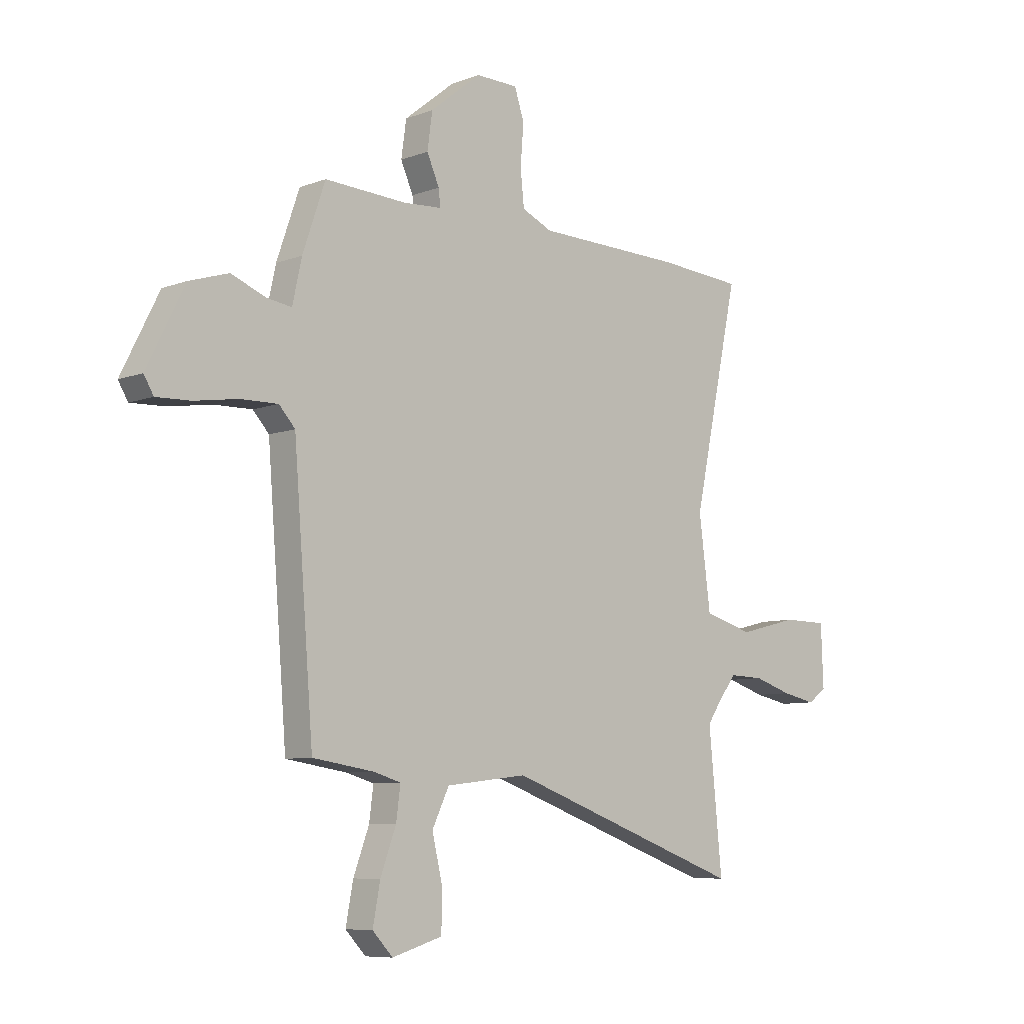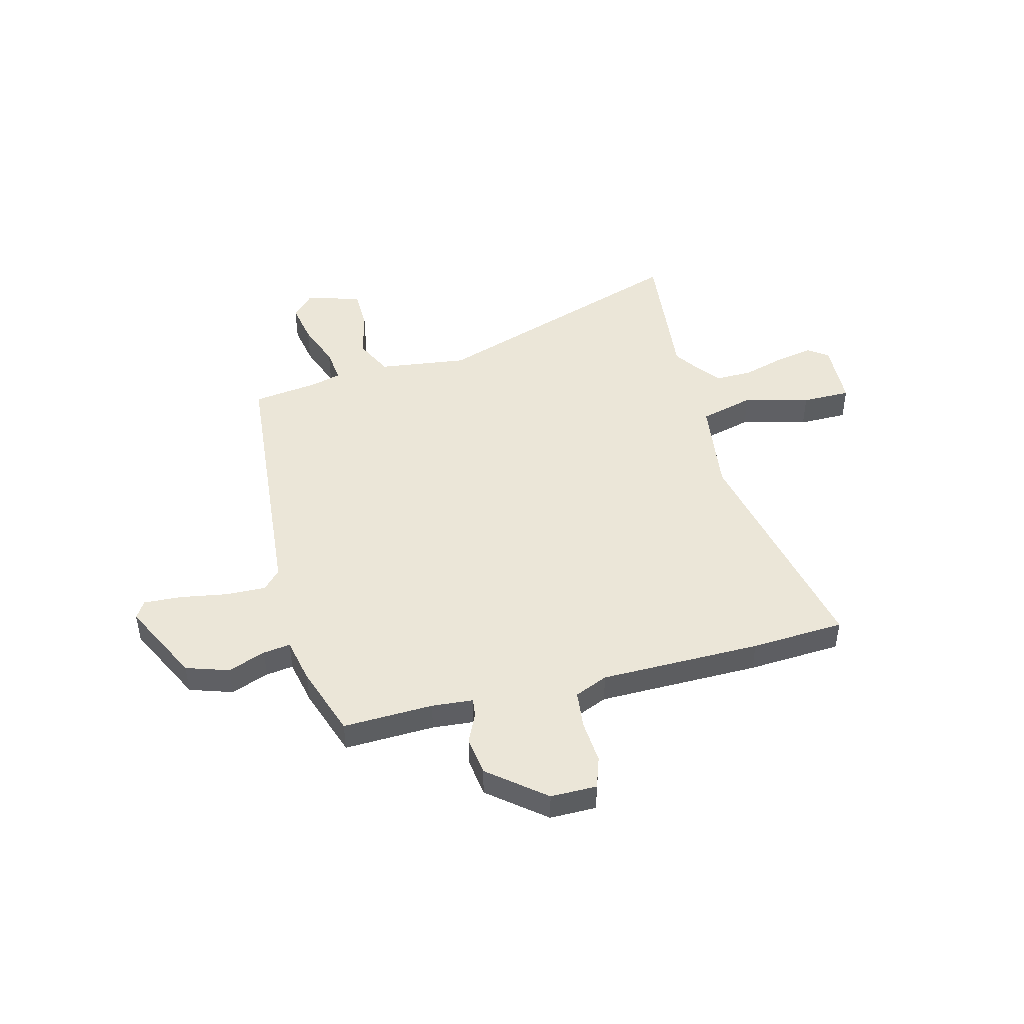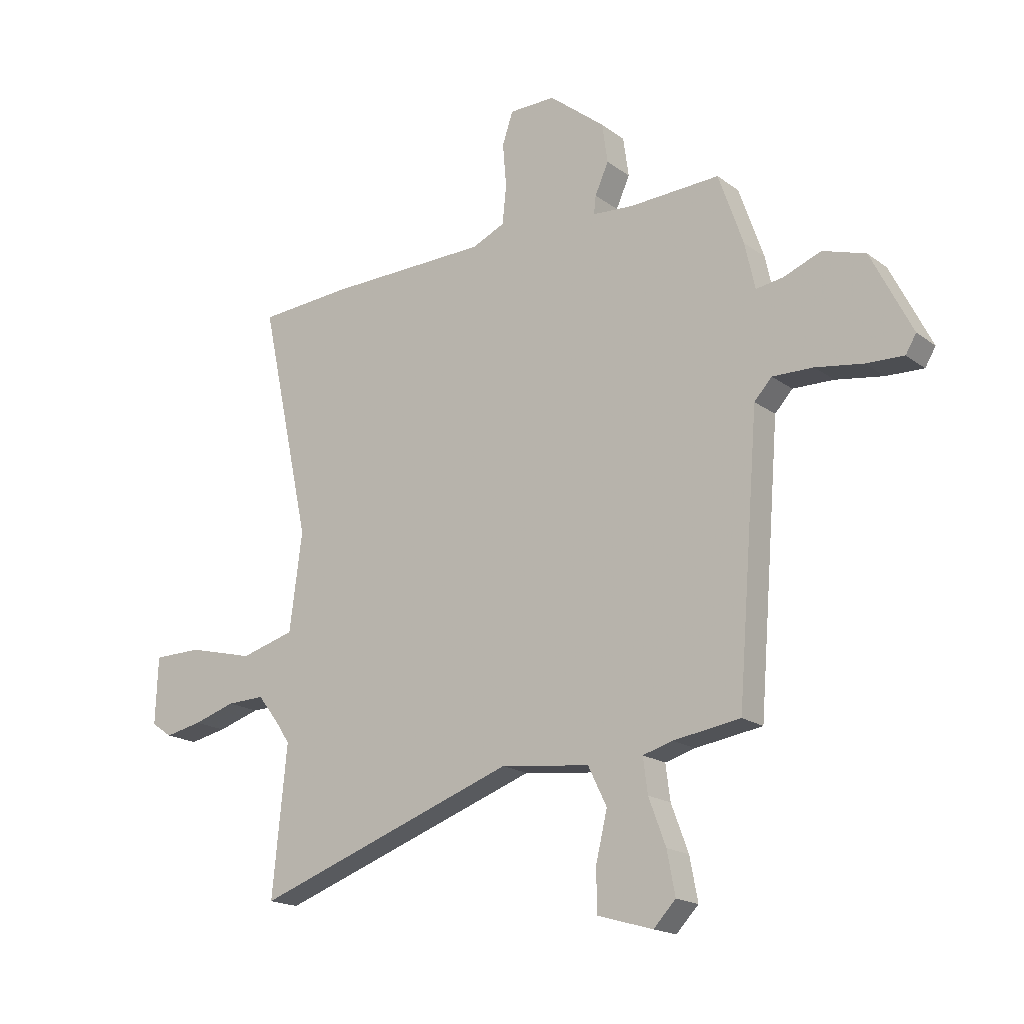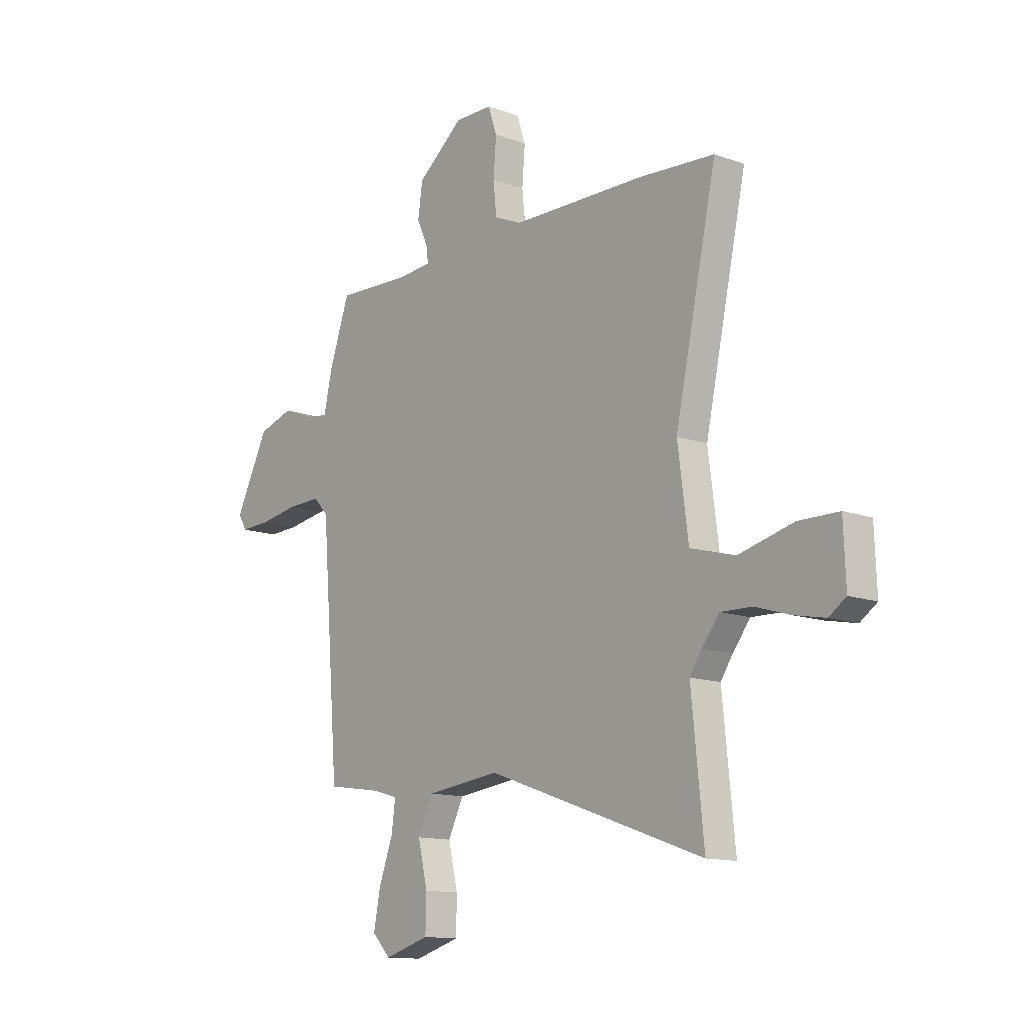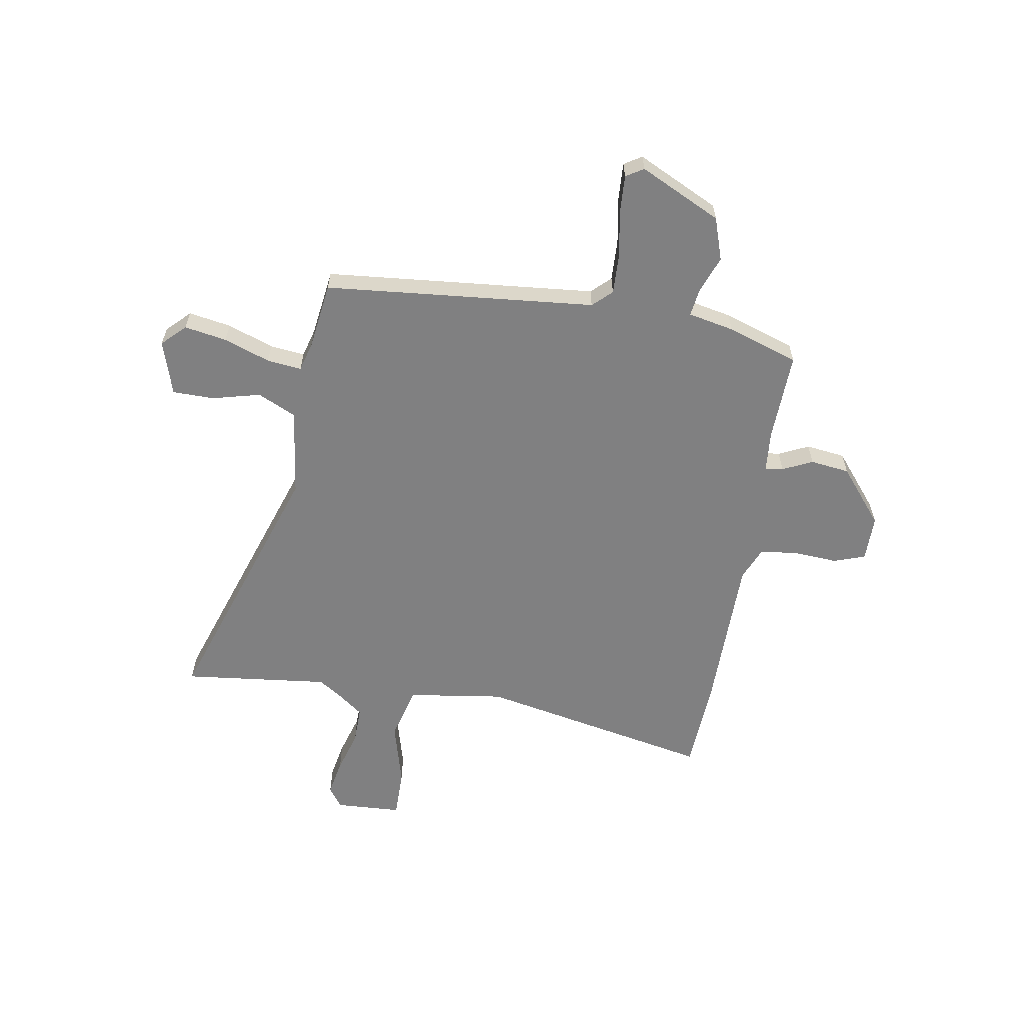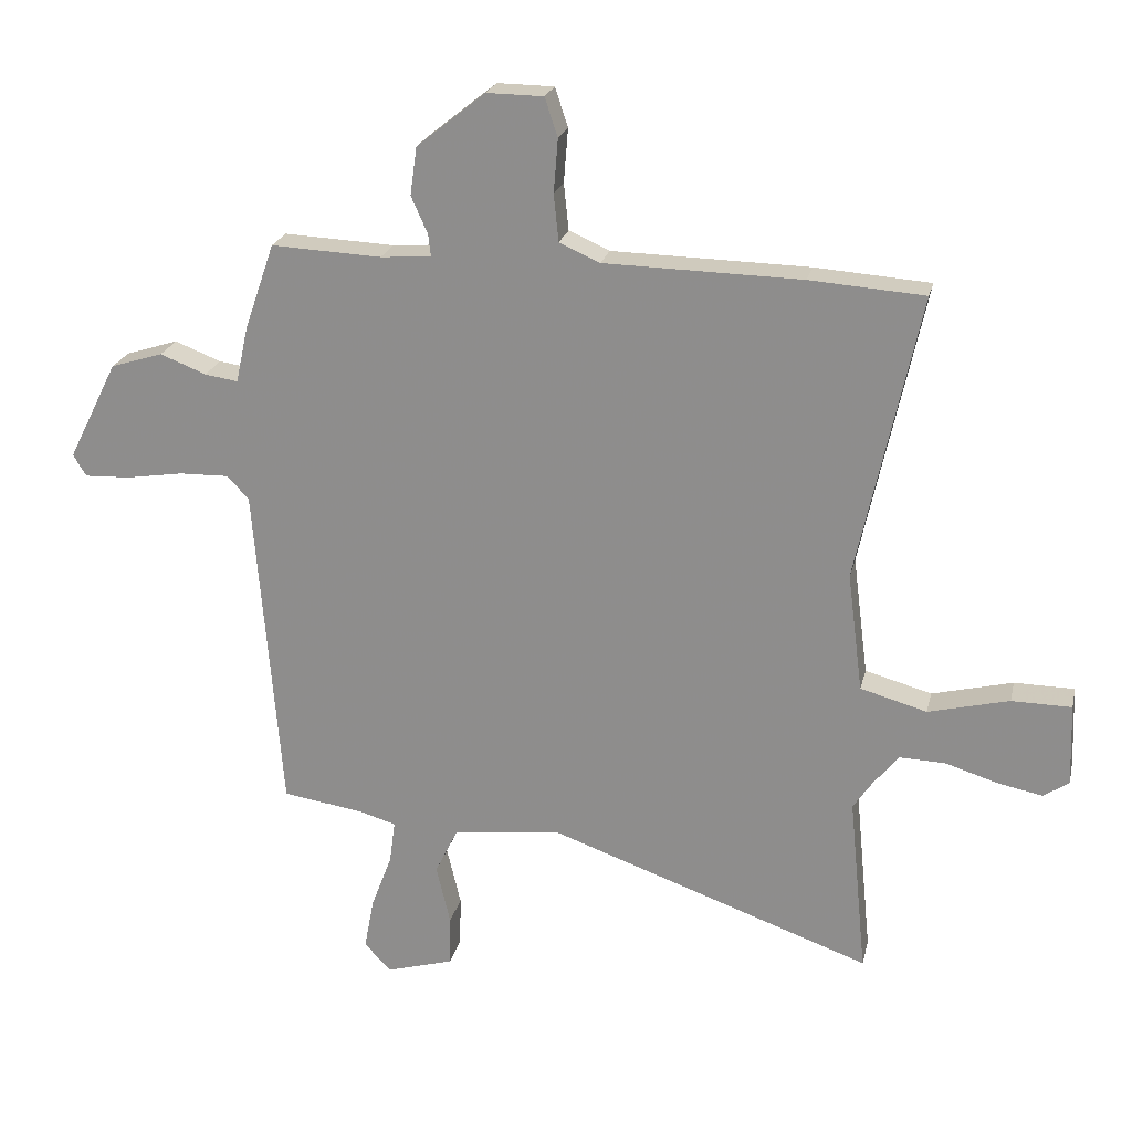
<metadata>
{"format":"obj","ext":"obj","renderer":"f3d","projection":"perspective","resolution":1024,"background":"white","views":[{"elev":-7.8,"azim":-43.7,"up":"+Z"},{"elev":46.1,"azim":-13.9,"up":"+Y"},{"elev":-18.1,"azim":-144.2,"up":"+Z"},{"elev":-13.1,"azim":50.1,"up":"+Z"},{"elev":-60.1,"azim":-98.7,"up":"+Y"},{"elev":22.5,"azim":12.8,"up":"+Z"}]}
</metadata>
<code>
v -0.47 0.07 0.509
v -0.291 0.07 0.501
v -0.209 0.07 0.507
v -0.213 0.07 0.543
v -0.24 0.07 0.603
v -0.229 0.07 0.681
v -0.118 0.07 0.77
v -0.026 0.07 0.769
v -0.005 0.07 0.706
v -0.012 0.07 0.619
v -0.004 0.07 0.543
v 0.062 0.07 0.514
v 0.382 0.07 0.508
v 0.568 0.07 0.495
v 0.467 0.07 0.028
v 0.492 0.07 -0.165
v 0.6 0.07 -0.195
v 0.731 0.07 -0.162
v 0.828 0.07 -0.163
v 0.833 0.07 -0.296
v 0.792 0.07 -0.324
v 0.718 0.07 -0.309
v 0.634 0.07 -0.283
v 0.559 0.07 -0.281
v 0.517 0.07 -0.335
v 0.488 0.07 -0.378
v 0.517 0.07 -0.67
v -0.007 0.07 -0.485
v -0.184 0.07 -0.506
v -0.221 0.07 -0.582
v -0.198 0.07 -0.679
v -0.2 0.07 -0.761
v -0.309 0.07 -0.793
v -0.353 0.07 -0.747
v -0.337 0.07 -0.663
v -0.303 0.07 -0.572
v -0.294 0.07 -0.503
v -0.353 0.07 -0.486
v -0.486 0.07 -0.466
v -0.529 0.07 0.073
v -0.564 0.07 0.111
v -0.645 0.07 0.109
v -0.739 0.07 0.094
v -0.813 0.07 0.091
v -0.834 0.07 0.126
v -0.753 0.07 0.287
v -0.668 0.07 0.314
v -0.593 0.07 0.285
v -0.539 0.07 0.277
v -0.519 0.07 0.368
v -0.47 0 0.509
v -0.291 0 0.501
v -0.209 0 0.507
v -0.213 0 0.543
v -0.24 0 0.603
v -0.229 0 0.681
v -0.118 0 0.77
v -0.026 0 0.769
v -0.005 0 0.706
v -0.012 0 0.619
v -0.004 0 0.543
v 0.062 0 0.514
v 0.382 0 0.508
v 0.568 0 0.495
v 0.467 0 0.028
v 0.492 0 -0.165
v 0.6 0 -0.195
v 0.731 0 -0.162
v 0.828 0 -0.163
v 0.833 0 -0.296
v 0.792 0 -0.324
v 0.718 0 -0.309
v 0.634 0 -0.283
v 0.559 0 -0.281
v 0.517 0 -0.335
v 0.488 0 -0.378
v 0.517 0 -0.67
v -0.007 0 -0.485
v -0.184 0 -0.506
v -0.221 0 -0.582
v -0.198 0 -0.679
v -0.2 0 -0.761
v -0.309 0 -0.793
v -0.353 0 -0.747
v -0.337 0 -0.663
v -0.303 0 -0.572
v -0.294 0 -0.503
v -0.353 0 -0.486
v -0.486 0 -0.466
v -0.529 0 0.073
v -0.564 0 0.111
v -0.645 0 0.109
v -0.739 0 0.094
v -0.813 0 0.091
v -0.834 0 0.126
v -0.753 0 0.287
v -0.668 0 0.314
v -0.593 0 0.285
v -0.539 0 0.277
v -0.519 0 0.368
f 49 50 1 2
f 46 47 48
f 45 46 48
f 44 45 48
f 43 44 48
f 42 43 48
f 41 42 48 49
f 49 2 3
f 41 49 3
f 40 41 3
f 38 39 40 3
f 34 35 36
f 33 34 36
f 32 33 36
f 31 32 36
f 30 31 36
f 29 30 36 37
f 37 38 3
f 29 37 3
f 28 29 3
f 21 22 23
f 20 21 23
f 19 20 23
f 18 19 23
f 17 18 23
f 16 17 23 24
f 12 13 14 15
f 11 12 15 16
f 8 9 10
f 7 8 10
f 6 7 10
f 5 6 10
f 4 5 10
f 4 10 11
f 3 4 11
f 28 3 11
f 27 28 11
f 26 27 11
f 16 24 25
f 11 16 25 26
f 52 51 100 99
f 98 97 96
f 98 96 95
f 98 95 94
f 98 94 93
f 98 93 92
f 99 98 92 91
f 53 52 99
f 53 99 91
f 53 91 90
f 53 90 89 88
f 86 85 84
f 86 84 83
f 86 83 82
f 86 82 81
f 86 81 80
f 87 86 80 79
f 53 88 87
f 53 87 79
f 53 79 78
f 73 72 71
f 73 71 70
f 73 70 69
f 73 69 68
f 73 68 67
f 74 73 67 66
f 65 64 63 62
f 66 65 62 61
f 60 59 58
f 60 58 57
f 60 57 56
f 60 56 55
f 60 55 54
f 61 60 54
f 61 54 53
f 61 53 78
f 61 78 77
f 61 77 76
f 75 74 66
f 76 75 66 61
f 1 51 52 2
f 2 52 53 3
f 3 53 54 4
f 4 54 55 5
f 5 55 56 6
f 6 56 57 7
f 7 57 58 8
f 8 58 59 9
f 9 59 60 10
f 10 60 61 11
f 11 61 62 12
f 12 62 63 13
f 13 63 64 14
f 14 64 65 15
f 15 65 66 16
f 16 66 67 17
f 17 67 68 18
f 18 68 69 19
f 19 69 70 20
f 20 70 71 21
f 21 71 72 22
f 22 72 73 23
f 23 73 74 24
f 24 74 75 25
f 25 75 76 26
f 26 76 77 27
f 27 77 78 28
f 28 78 79 29
f 29 79 80 30
f 30 80 81 31
f 31 81 82 32
f 32 82 83 33
f 33 83 84 34
f 34 84 85 35
f 35 85 86 36
f 36 86 87 37
f 37 87 88 38
f 38 88 89 39
f 39 89 90 40
f 40 90 91 41
f 41 91 92 42
f 42 92 93 43
f 43 93 94 44
f 44 94 95 45
f 45 95 96 46
f 46 96 97 47
f 47 97 98 48
f 48 98 99 49
f 49 99 100 50
f 50 100 51 1

</code>
